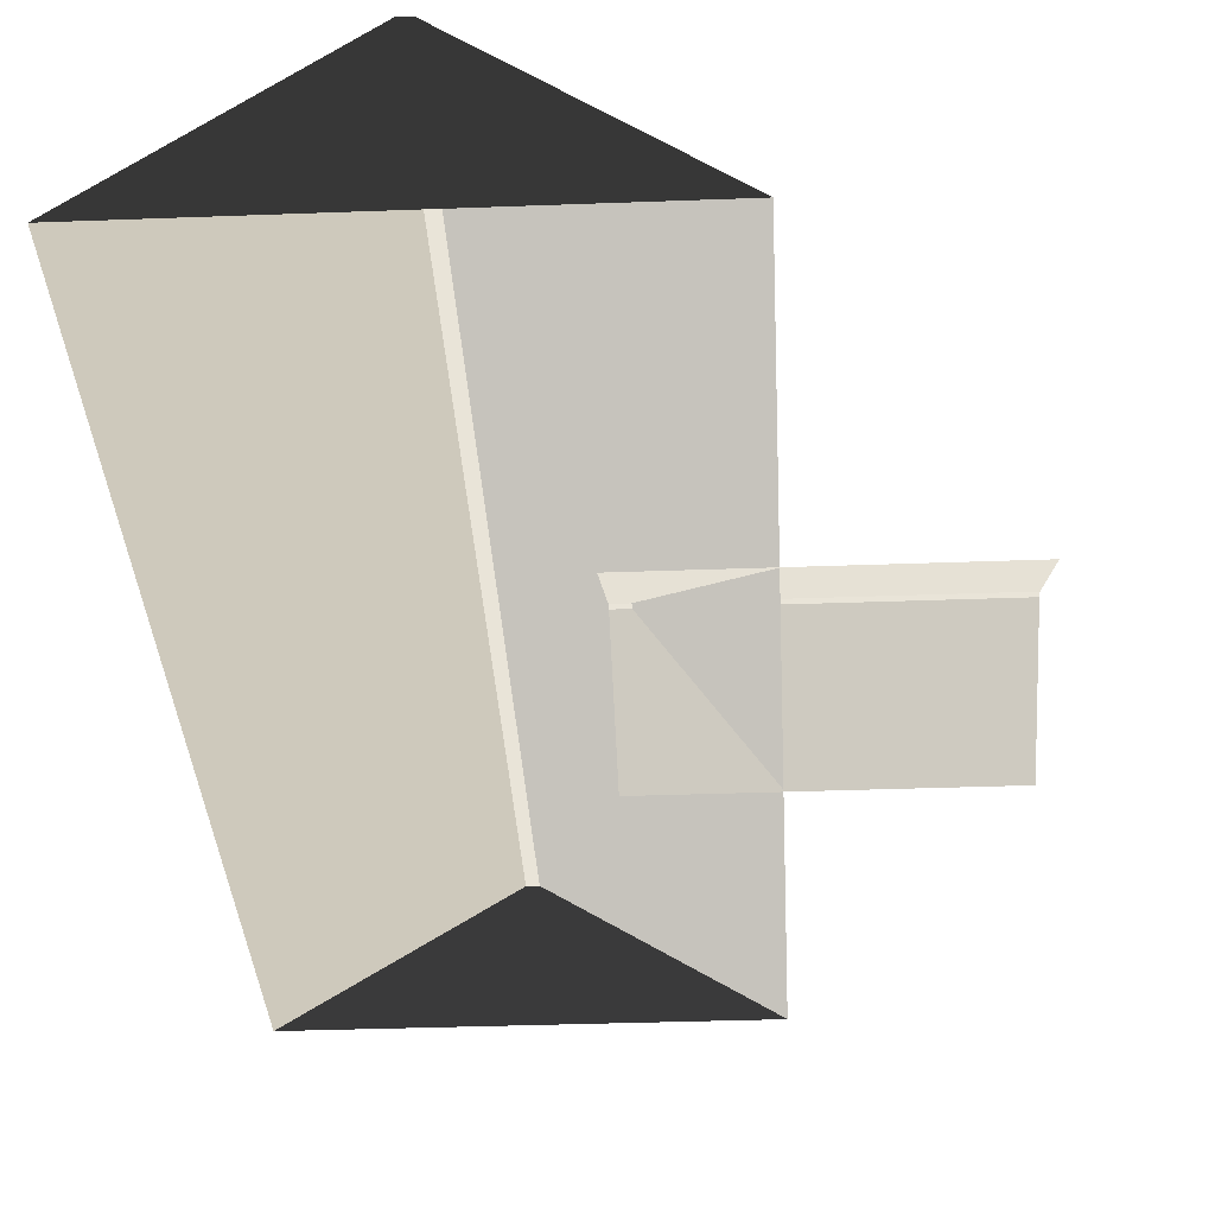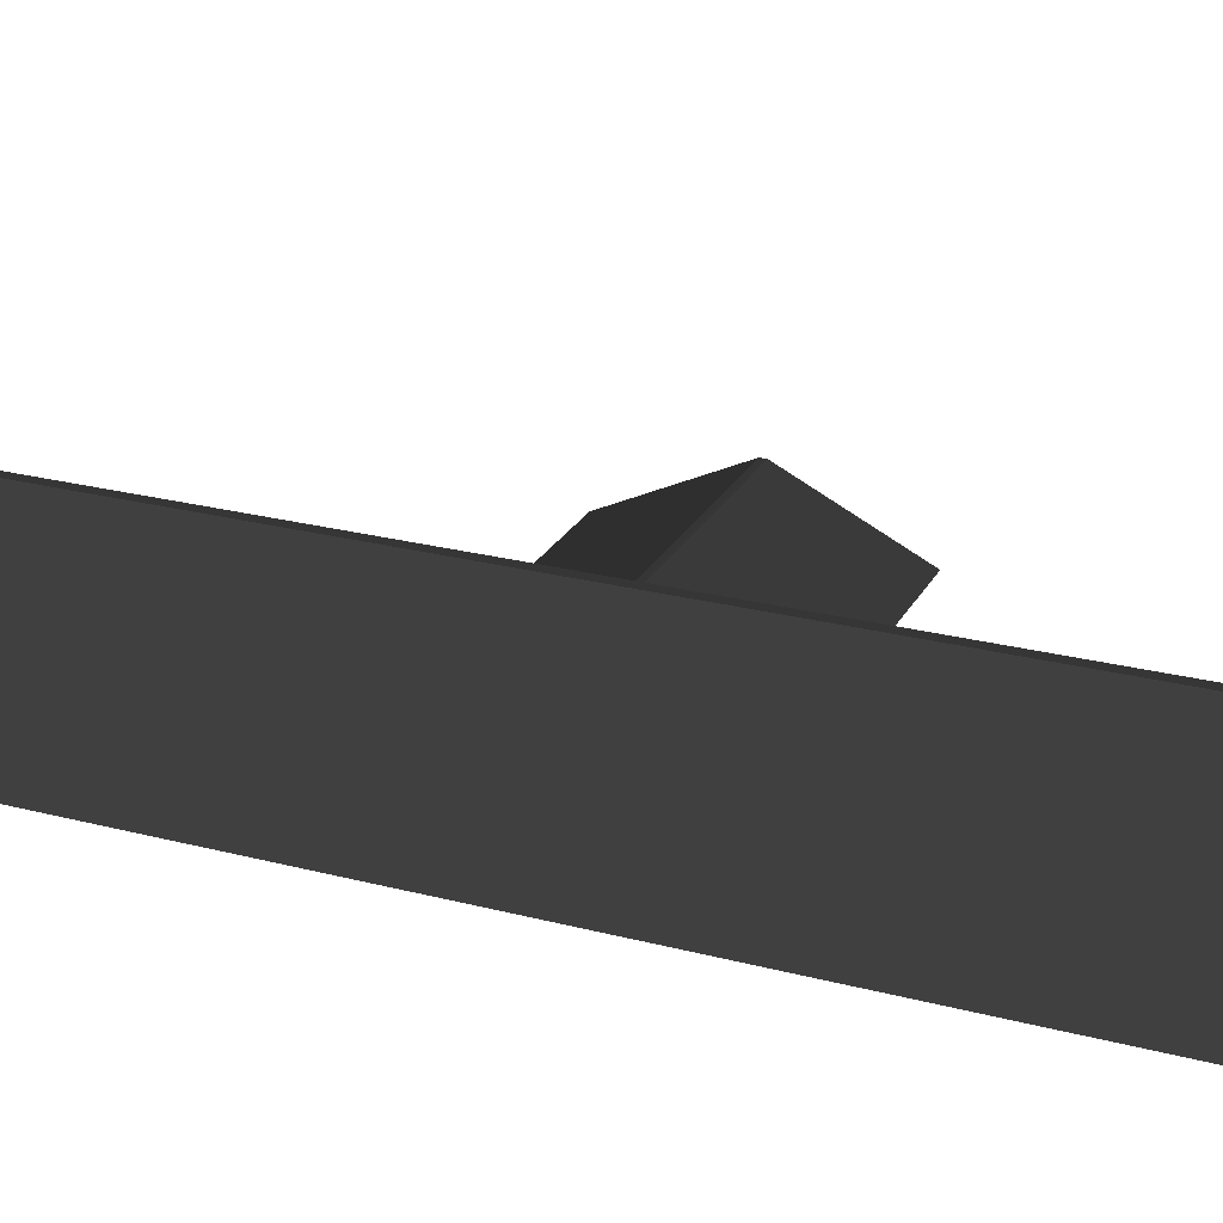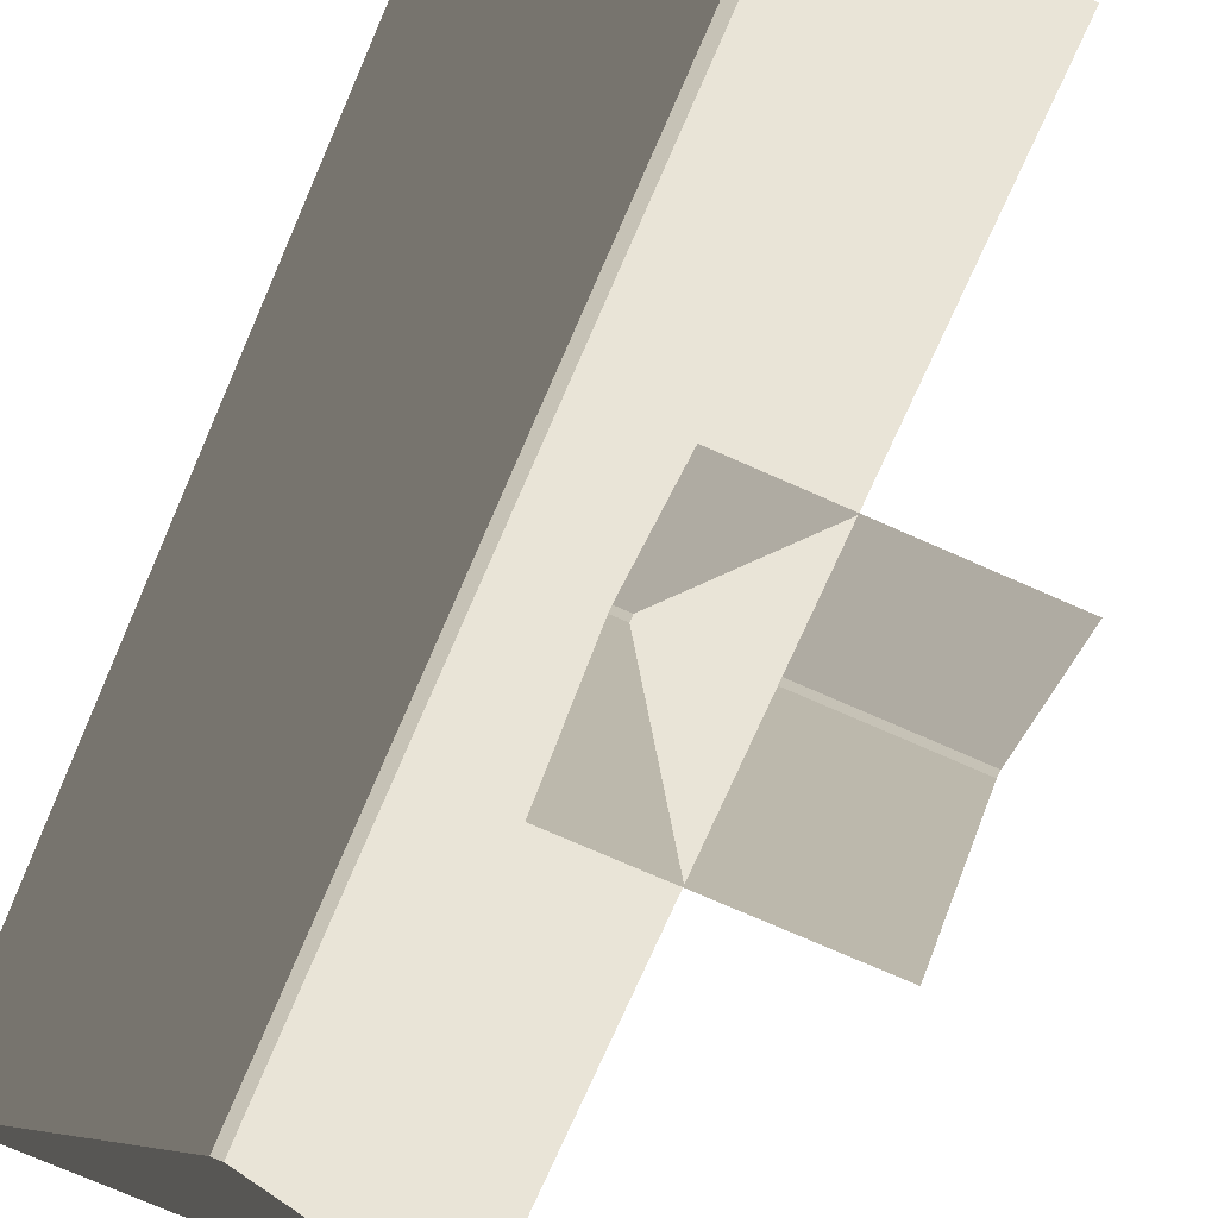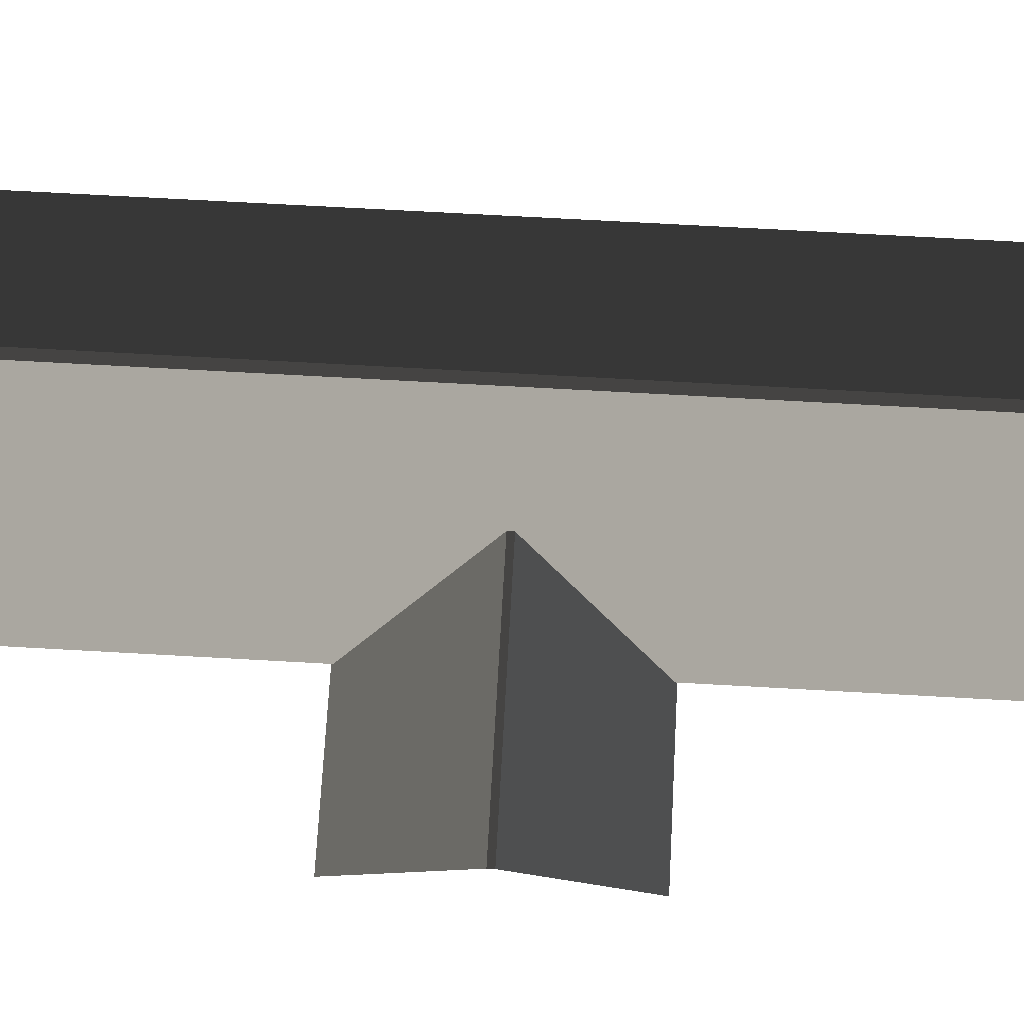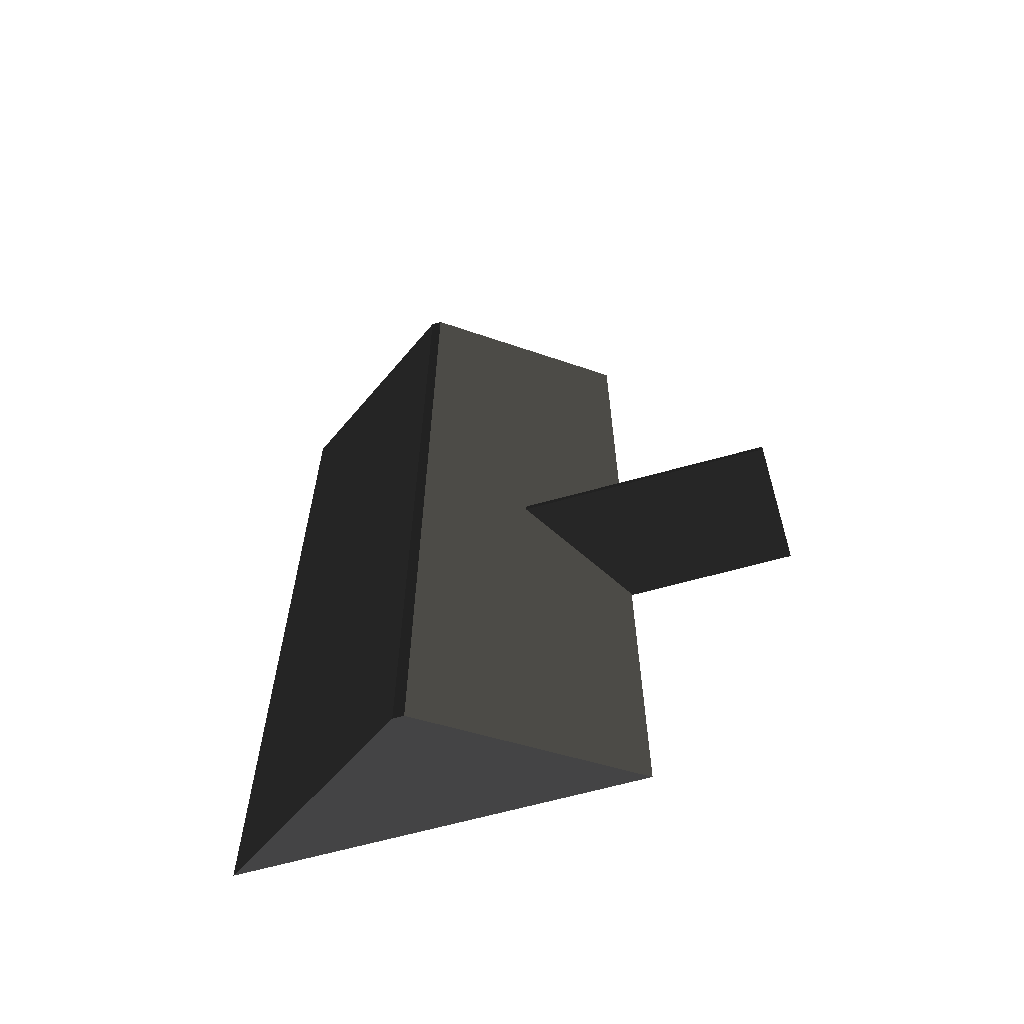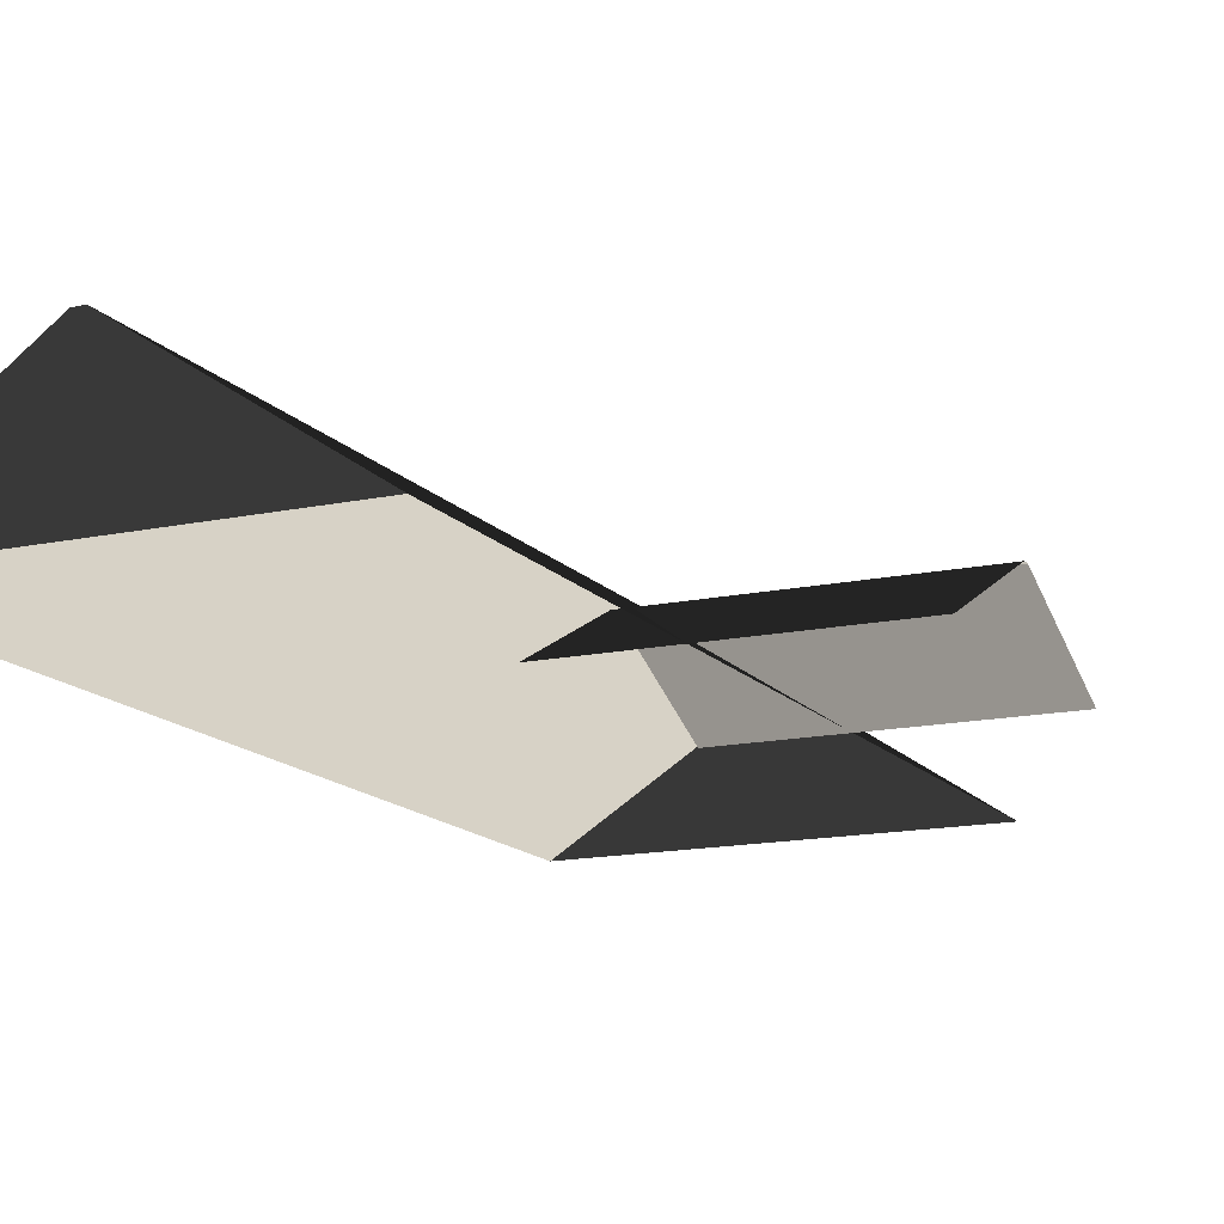
<metadata>
{"format":"obj","ext":"obj","renderer":"f3d","projection":"perspective","resolution":1024,"background":"white","views":[{"elev":-33.3,"azim":3.0,"up":"+Z"},{"elev":25.0,"azim":-67.2,"up":"+Z"},{"elev":-75.0,"azim":-23.7,"up":"+Z"},{"elev":70.8,"azim":93.2,"up":"+Z"},{"elev":-64.4,"azim":15.7,"up":"+Y"},{"elev":-14.5,"azim":25.2,"up":"+Z"}]}
</metadata>
<code>
v -0.8321 -7.51 0.8882
v -3.814 -7.688 2.865
v -3.814 7.674 2.865
v -0.8321 7.496 0.8882
v -3.814 -7.688 2.865
v -3.983 -7.688 2.865
v -3.983 7.674 2.865
v -3.814 7.674 2.865
v -6.965 7.496 0.8882
v -3.983 7.674 2.865
v -3.983 -7.688 2.865
v -6.965 -7.51 0.8882
v -6.965 -7.51 0.8882
v -3.983 -7.688 2.865
v -3.814 -7.688 2.865
v -0.8321 -7.51 0.8882
v -0.8321 7.496 0.8882
v -3.814 7.674 2.865
v -3.983 7.674 2.865
v -6.965 7.496 0.8882
v 1.809 2.111 0.8764
v 1.809 0.04459 1.88
v -2.567 0.0446 1.88
v -2.567 2.111 0.8764
v 1.809 0.04459 1.88
v 1.809 -0.05868 1.88
v -2.567 -0.05867 1.88
v -2.567 0.0446 1.88
v -2.567 -2.125 0.8764
v -2.567 -0.05867 1.88
v 1.809 -0.05868 1.88
v 1.809 -2.125 0.8764
g Building.032_35532_224
f 1 3 2
f 1 4 3
f 5 7 6
f 5 8 7
f 9 11 10
f 9 12 11
f 13 15 14
f 13 16 15
f 17 19 18
f 17 20 19
f 21 23 22
f 21 24 23
f 25 27 26
f 25 28 27
f 29 31 30
f 29 32 31

</code>
